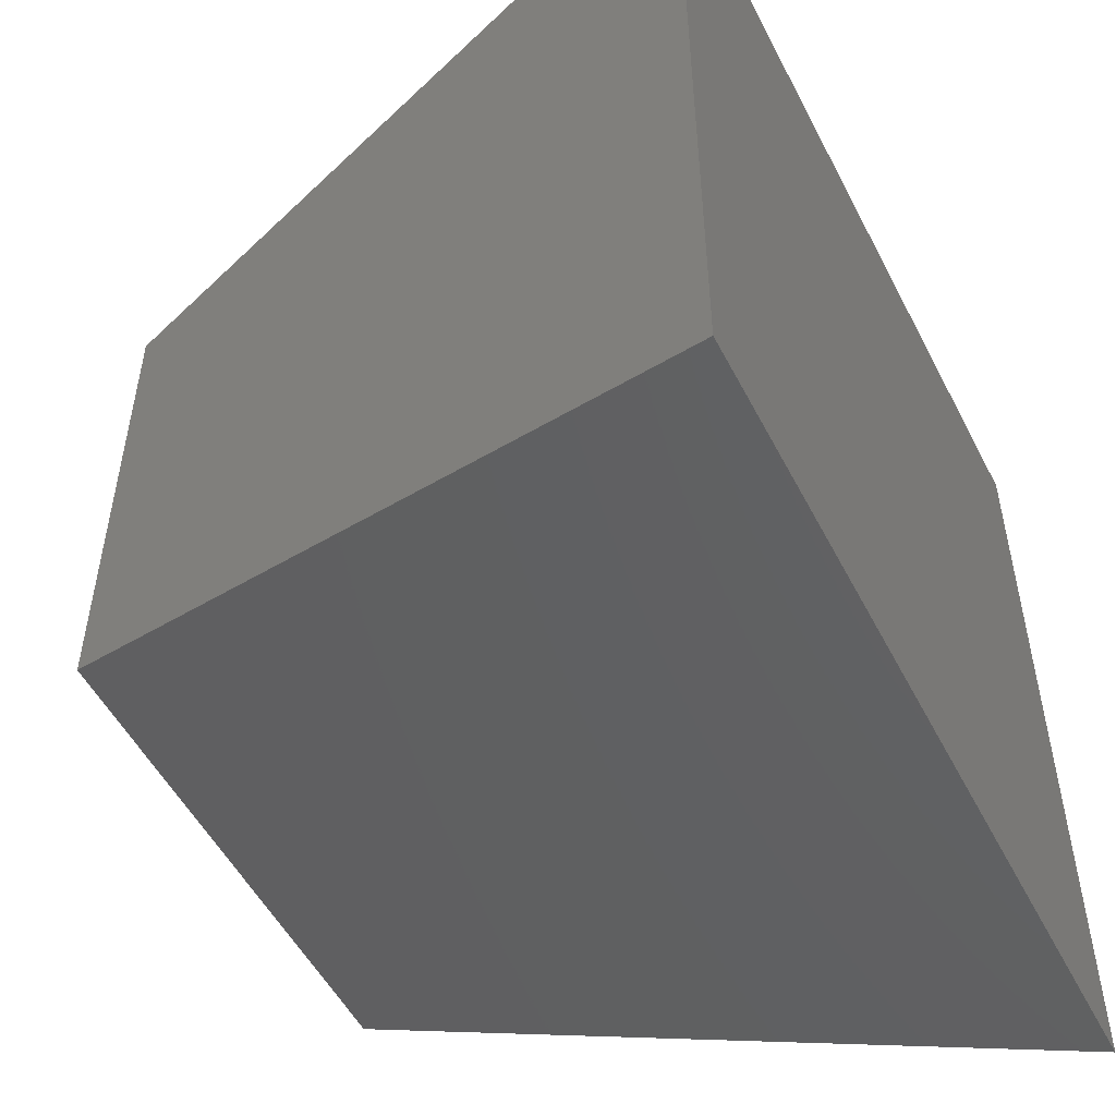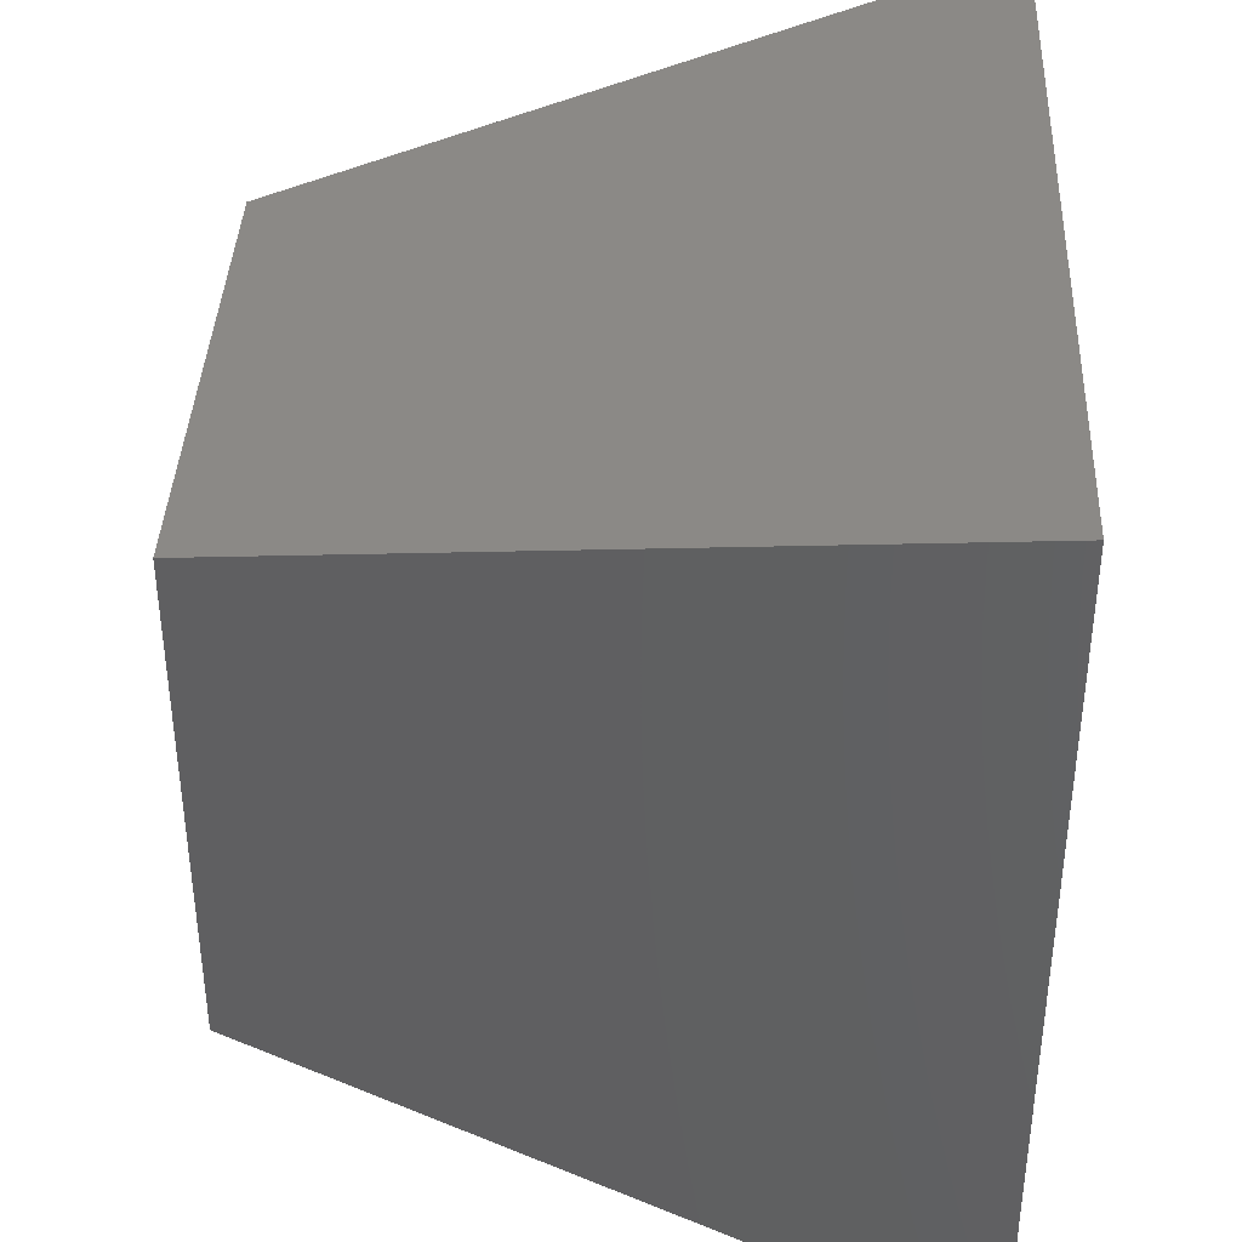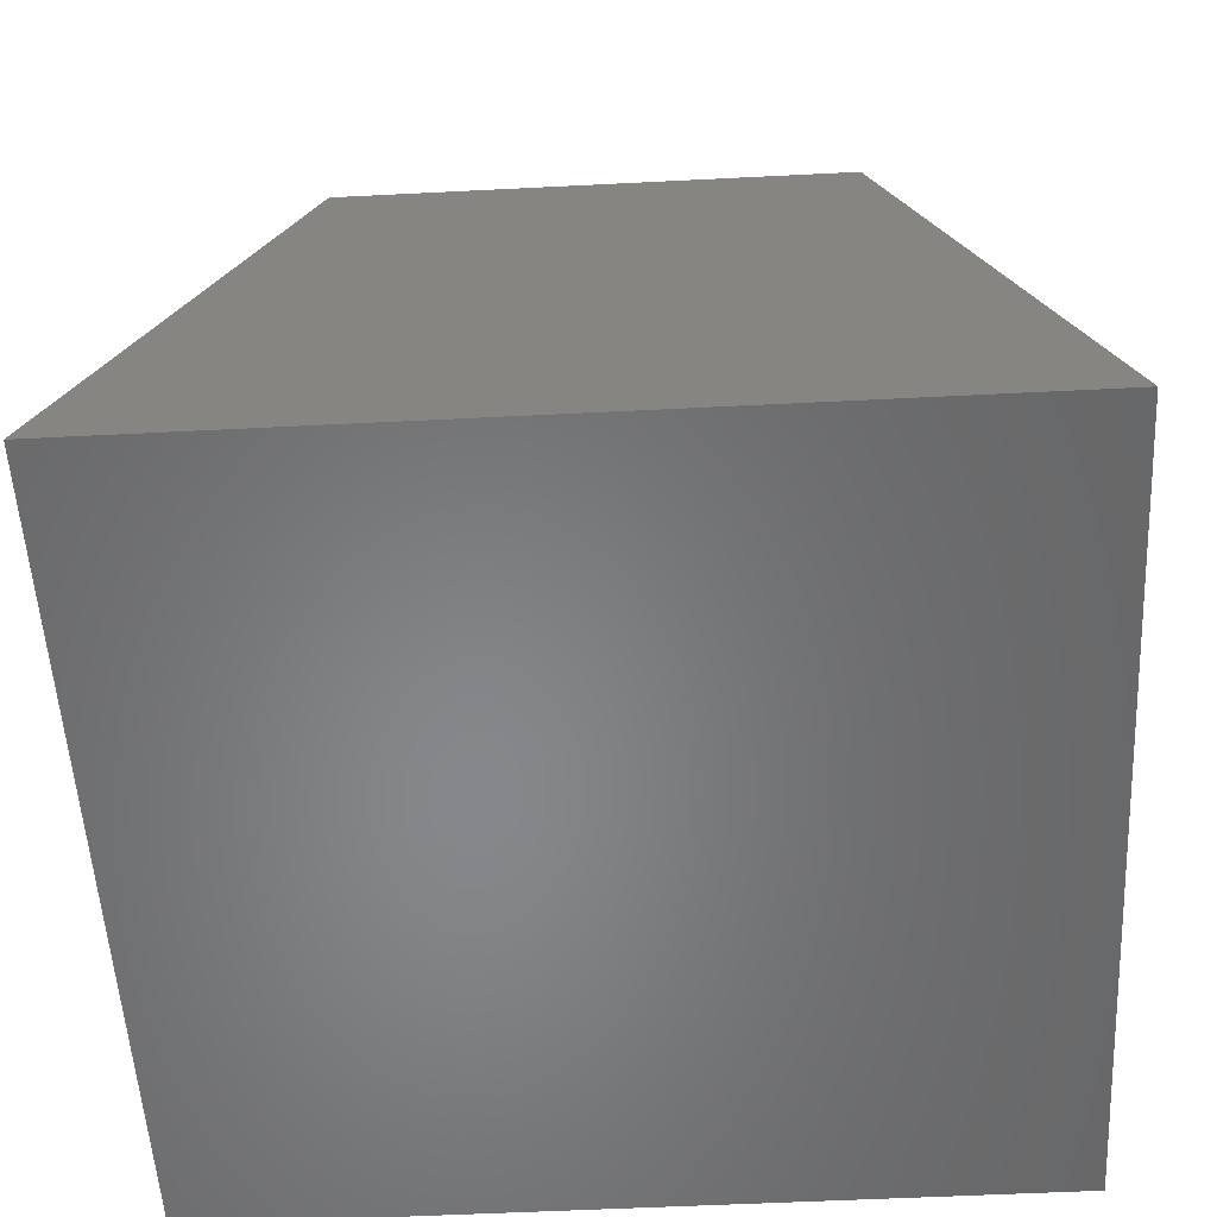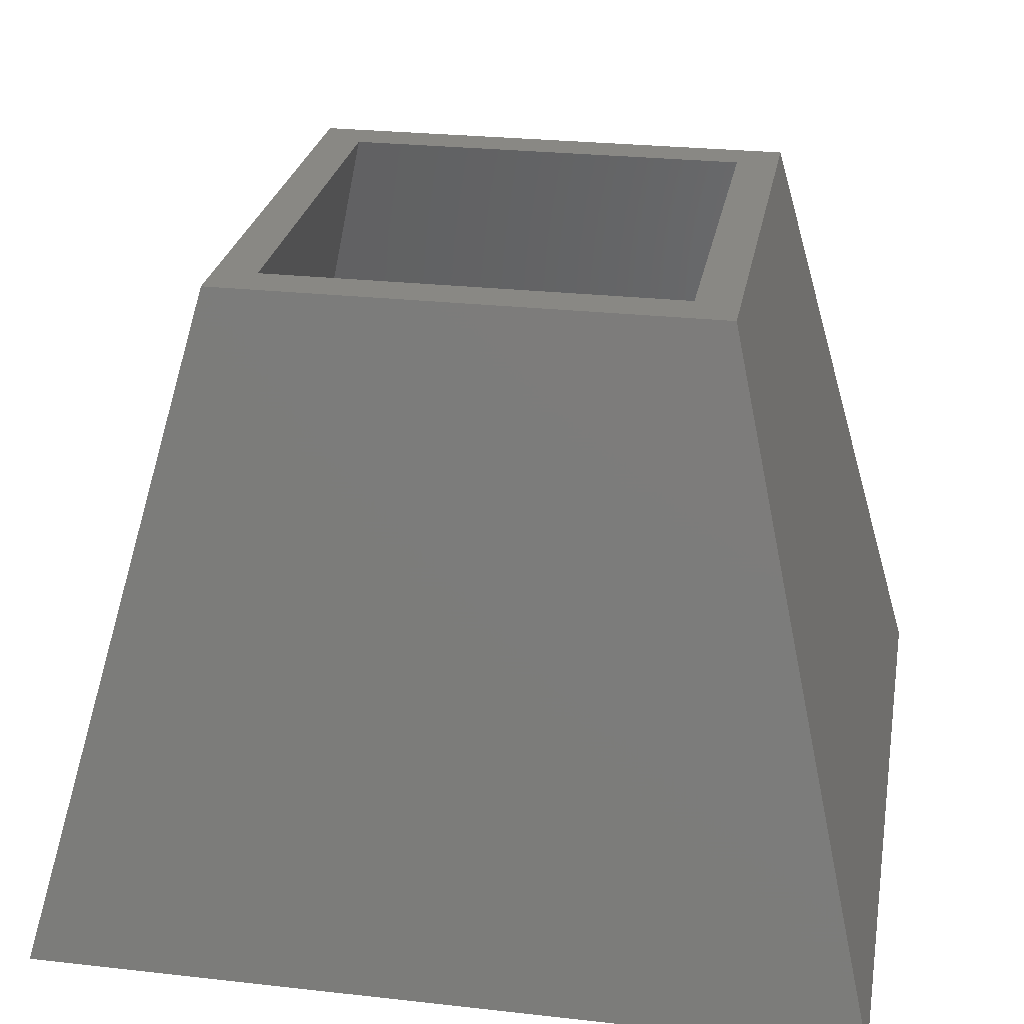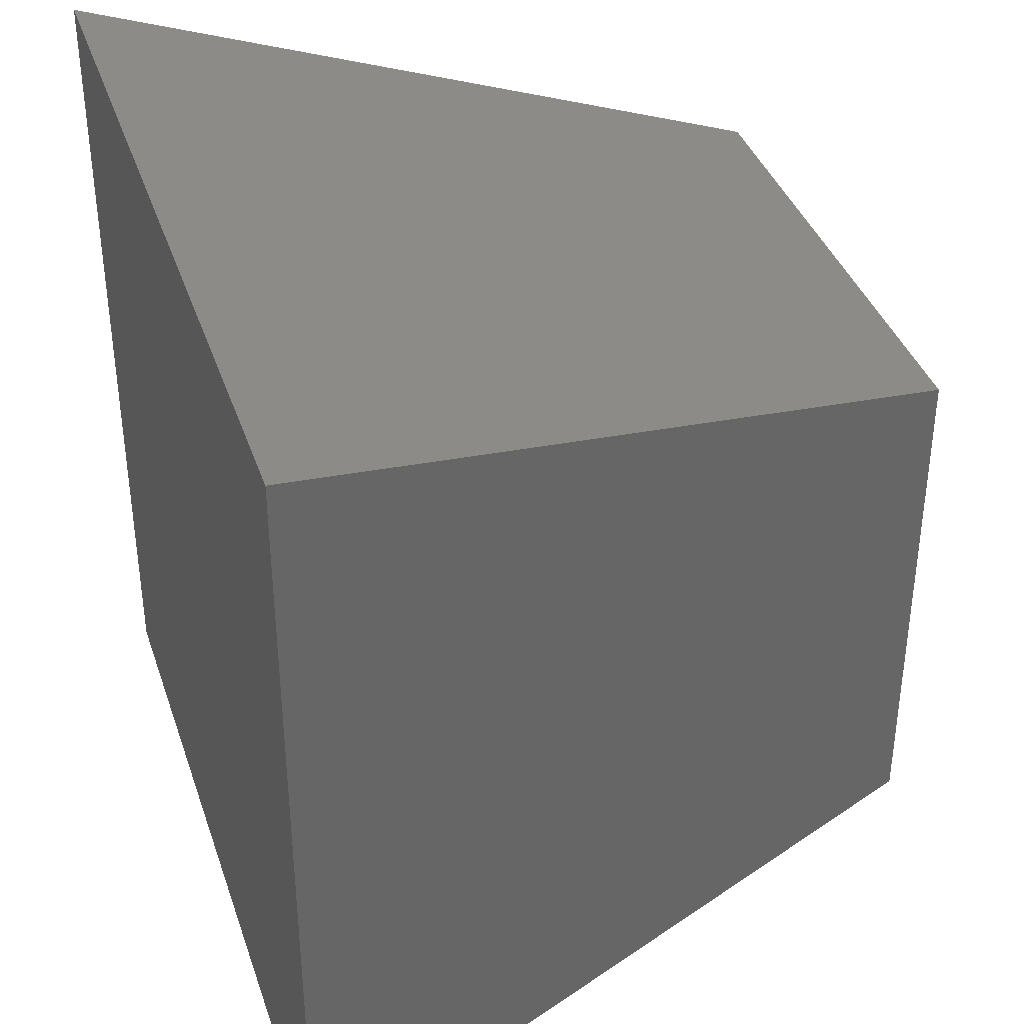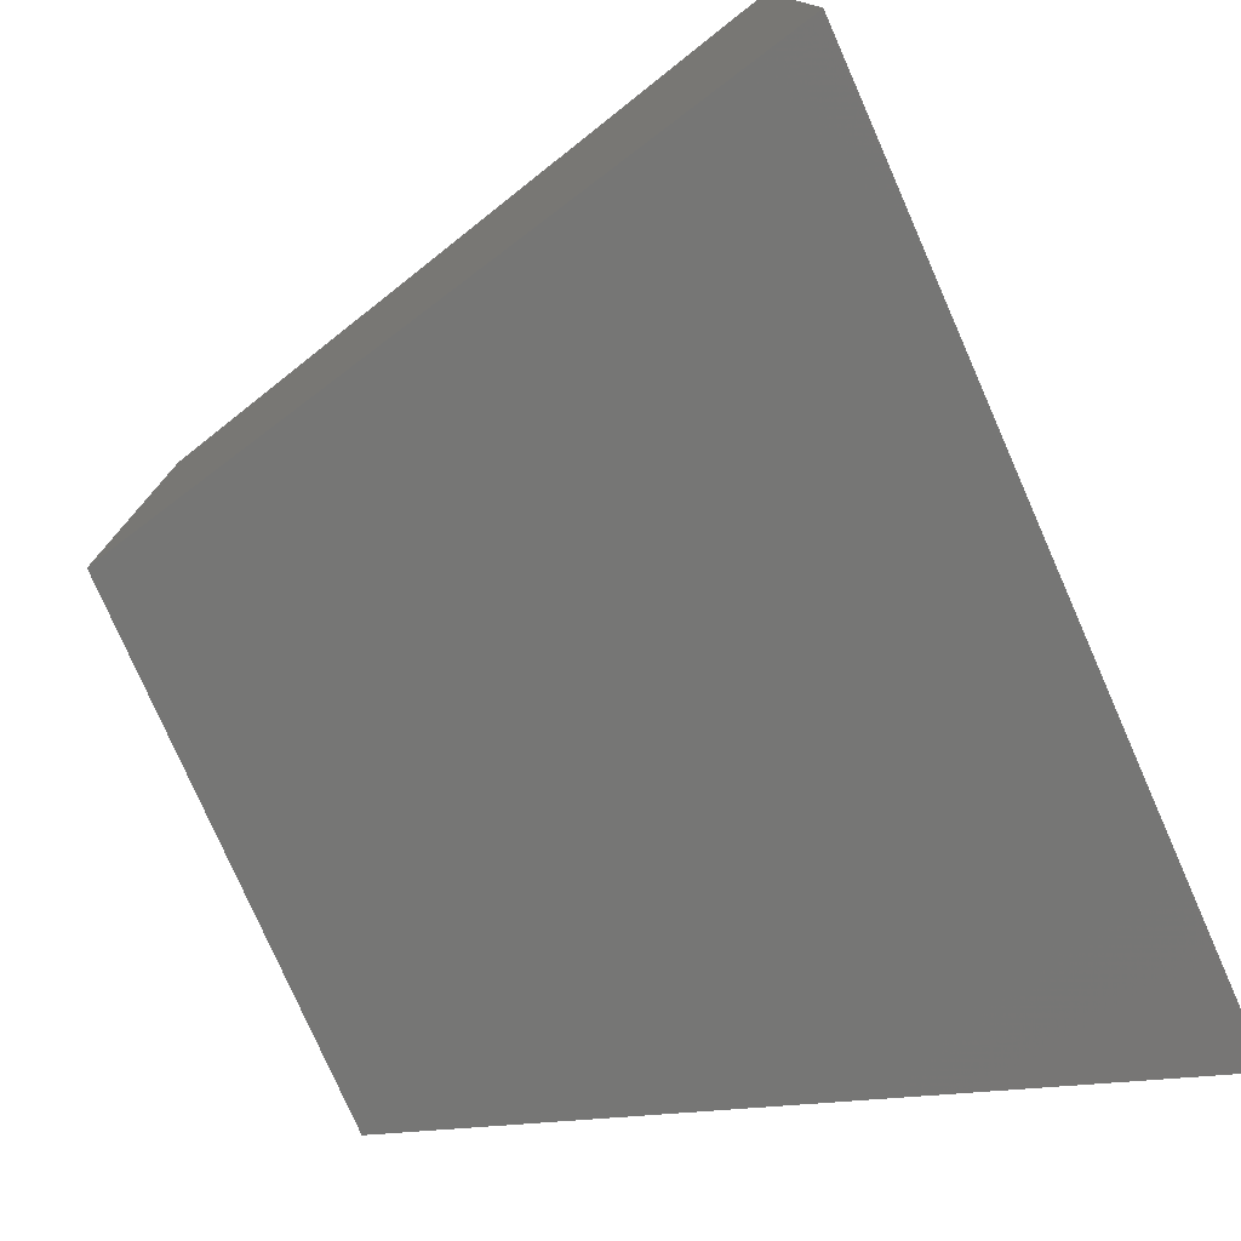
<metadata>
{"format":"stl","ext":"stl","renderer":"f3d","projection":"perspective","resolution":1024,"background":"white","views":[{"elev":-52.2,"azim":116.8,"up":"+Y"},{"elev":39.0,"azim":92.5,"up":"+Y"},{"elev":-54.0,"azim":93.1,"up":"+Z"},{"elev":26.1,"azim":-79.9,"up":"+Z"},{"elev":38.1,"azim":-107.8,"up":"+Y"},{"elev":-77.8,"azim":113.7,"up":"+Y"}]}
</metadata>
<code>
# stl→obj: 16 verts, 28 faces
v 24 -24 64
v 19.88 -19.88 64
v -24 -24 64
v -19.88 -19.88 64
v -24 24 64
v -19.88 19.88 64
v 24 24 64
v 19.88 19.88 64
v -34.88 34.88 4
v 34.88 34.88 4
v 34.88 -34.88 4
v -34.88 -34.88 4
v -40 -40 -7.105e-15
v -40 40 -7.105e-15
v 40 -40 -7.105e-15
v 40 40 6.217e-15
f 1 2 3
f 3 2 4
f 3 4 5
f 5 4 6
f 5 6 7
f 7 6 8
f 7 8 1
f 1 8 2
f 9 10 6
f 6 10 8
f 10 11 8
f 8 11 2
f 12 9 4
f 4 9 6
f 11 12 2
f 2 12 4
f 12 11 9
f 9 11 10
f 13 14 15
f 15 14 16
f 15 16 1
f 1 16 7
f 13 15 3
f 3 15 1
f 14 13 5
f 5 13 3
f 16 14 7
f 7 14 5

</code>
